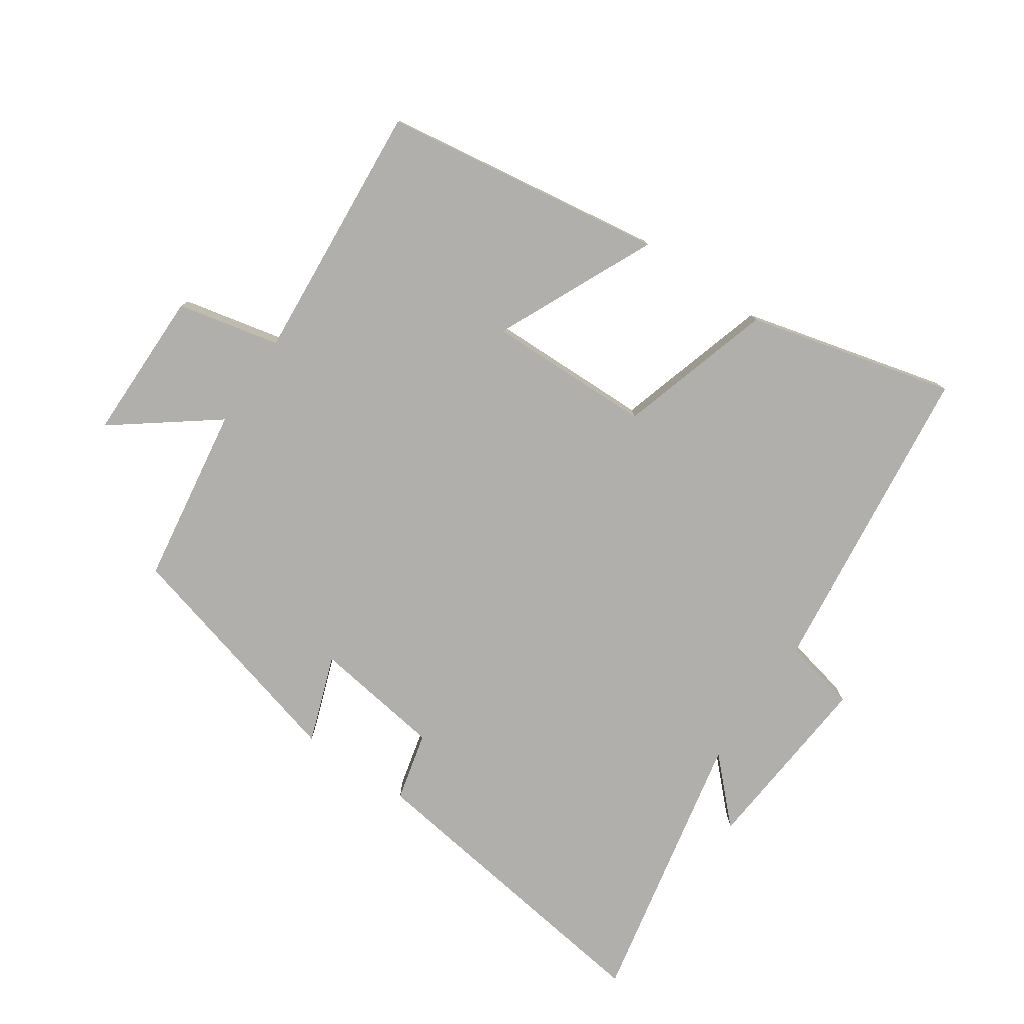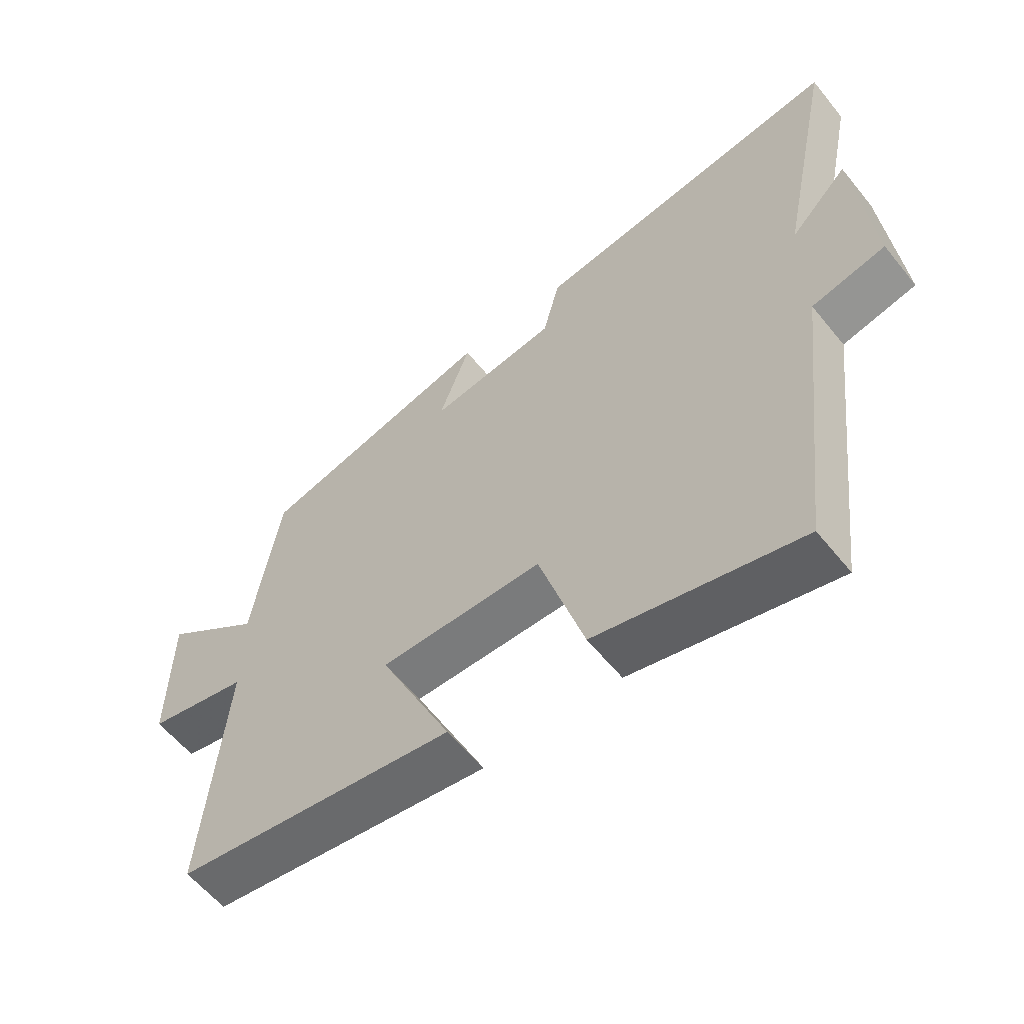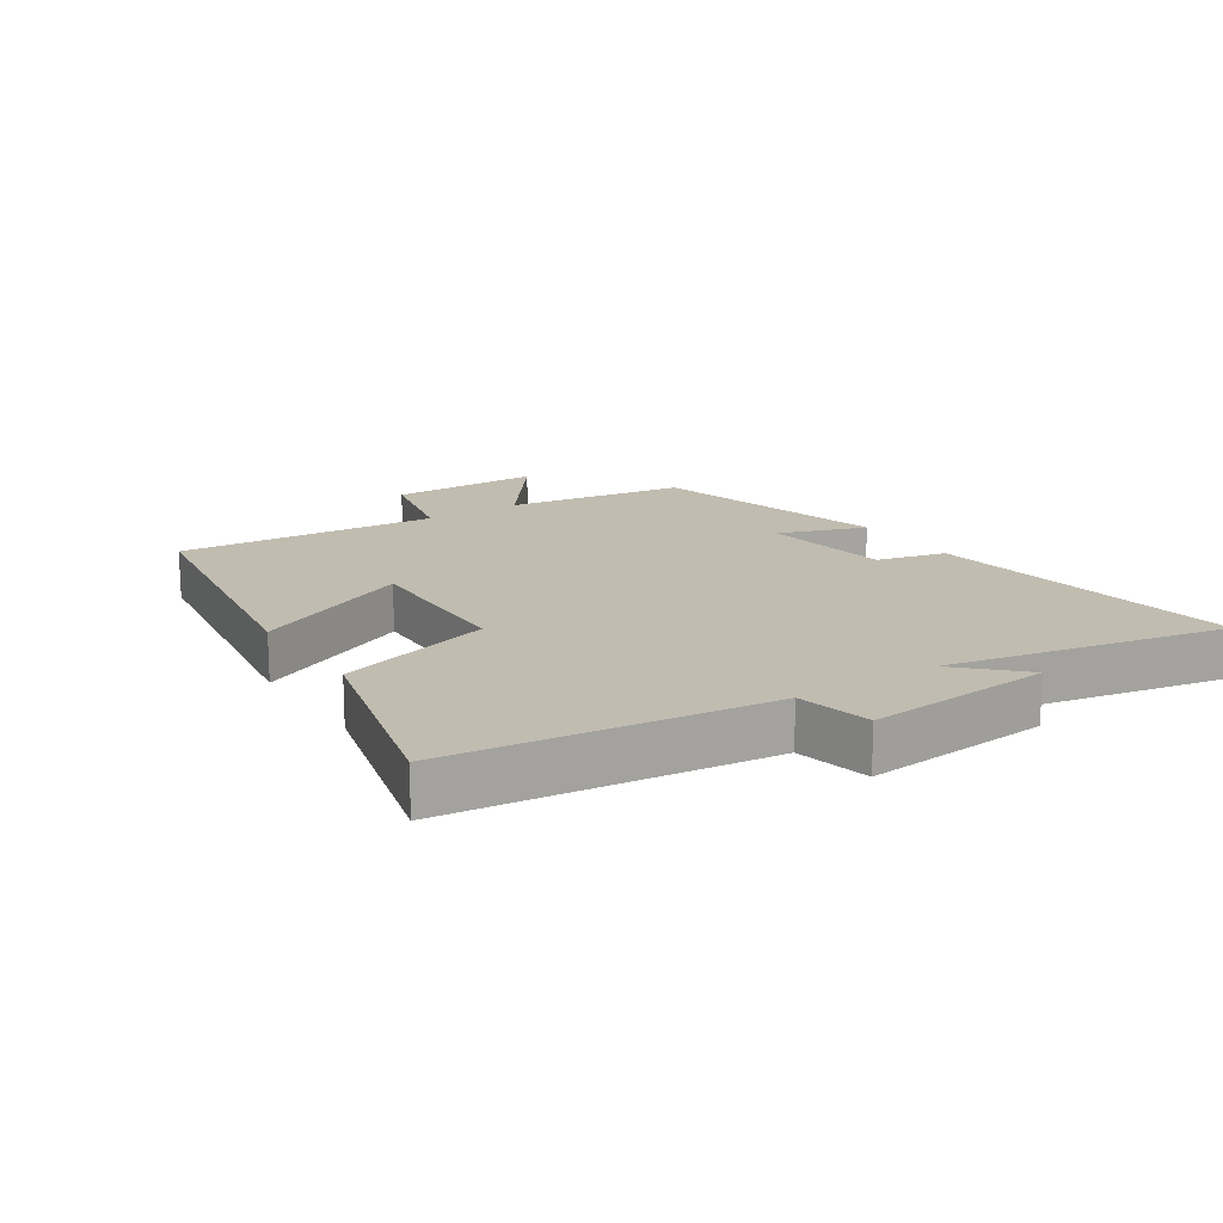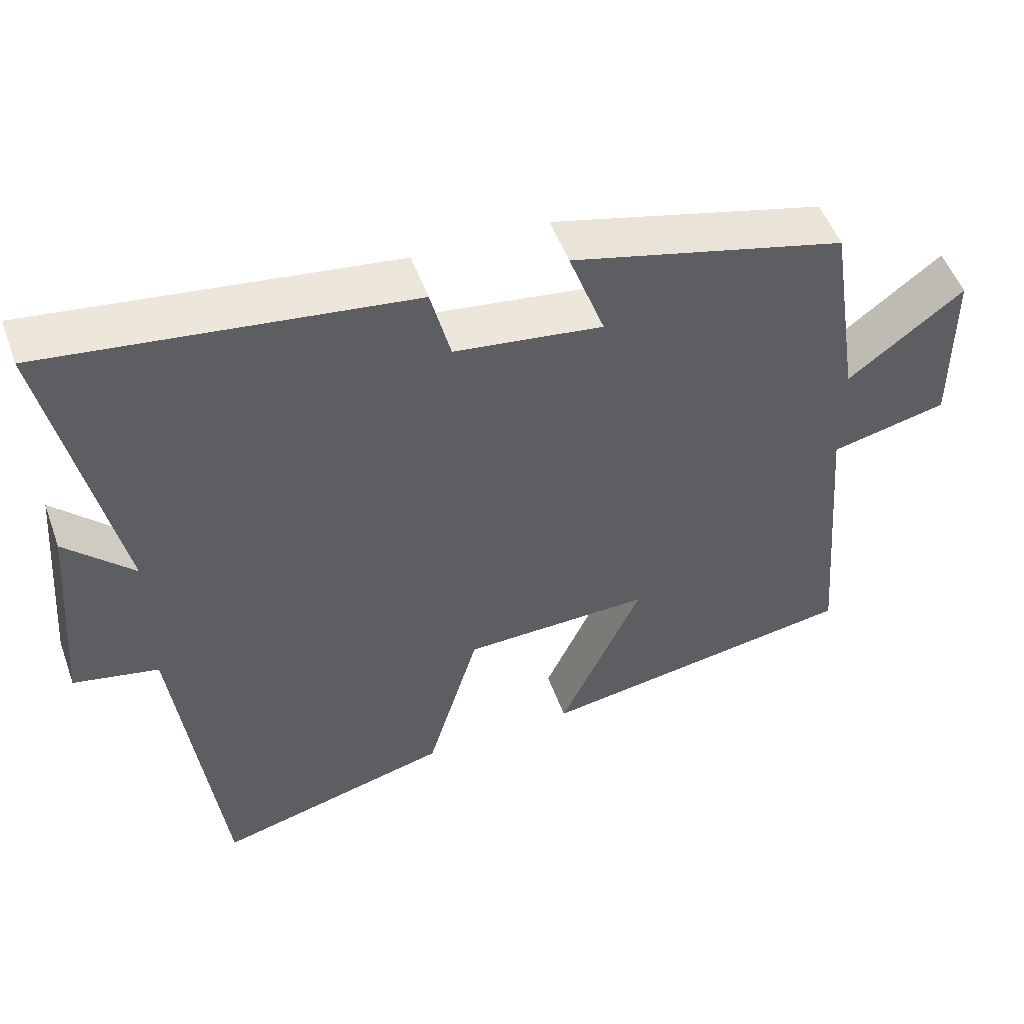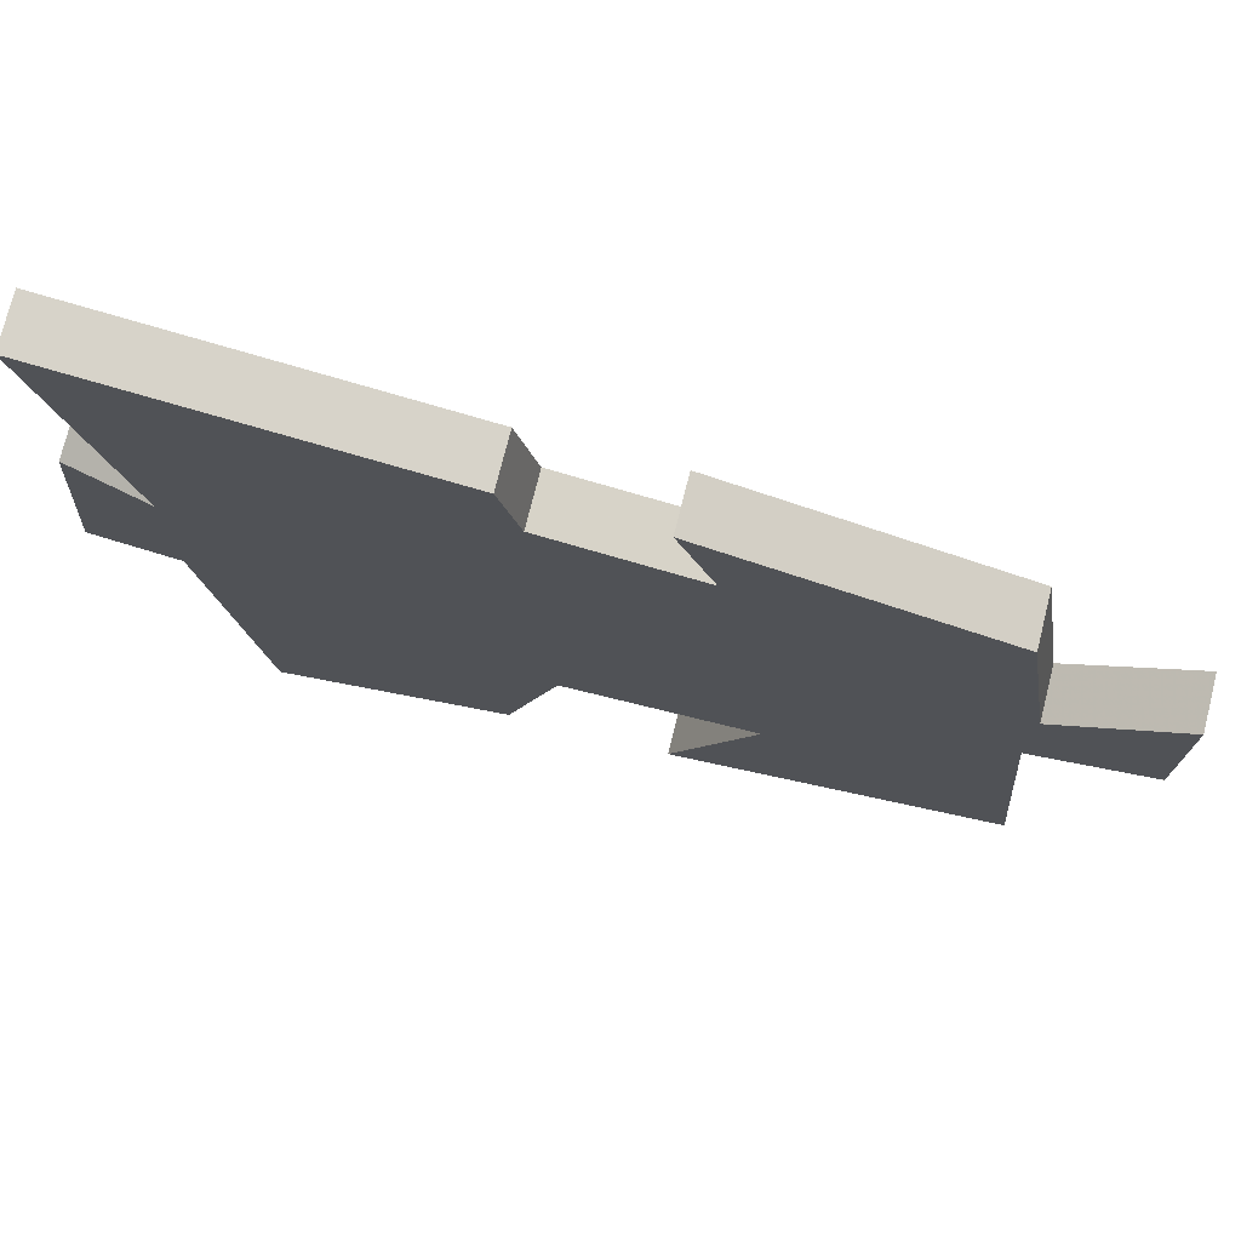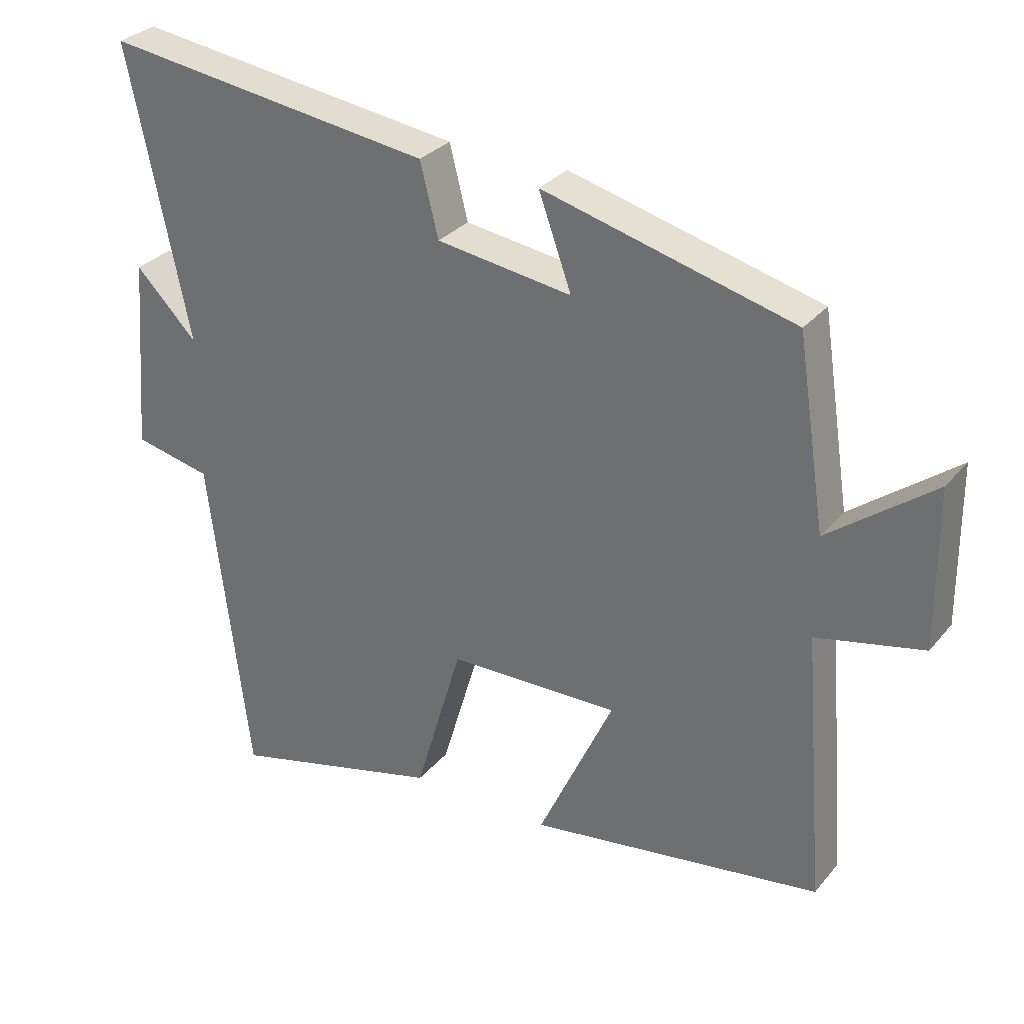
<metadata>
{"format":"obj","ext":"obj","renderer":"f3d","projection":"perspective","resolution":1024,"background":"white","views":[{"elev":-78.3,"azim":145.5,"up":"+Y"},{"elev":-59.3,"azim":-141.2,"up":"+Z"},{"elev":16.6,"azim":-123.5,"up":"+Y"},{"elev":51.7,"azim":-19.7,"up":"+Z"},{"elev":75.4,"azim":14.1,"up":"+Z"},{"elev":30.5,"azim":32.2,"up":"+Z"}]}
</metadata>
<code>
v -0.44 0.07 -0.583
v -0.5 0.07 -0.089
v -0.616 0.07 -0.064
v -0.592 0.07 0.226
v -0.5 0.07 0.133
v -0.59 0.07 0.566
v -0.097 0.07 0.5
v -0.07 0.07 0.392
v 0.132 0.07 0.364
v 0.083 0.07 0.5
v 0.457 0.07 0.403
v 0.5 0.07 0.124
v 0.657 0.07 0.244
v 0.659 0.07 0.008
v 0.5 0.07 -0.028
v 0.533 0.07 -0.433
v 0.094 0.07 -0.5
v 0.207 0.07 -0.253
v -0.049 0.07 -0.259
v -0.12 0.07 -0.5
v -0.44 0 -0.583
v -0.5 0 -0.089
v -0.616 0 -0.064
v -0.592 0 0.226
v -0.5 0 0.133
v -0.59 0 0.566
v -0.097 0 0.5
v -0.07 0 0.392
v 0.132 0 0.364
v 0.083 0 0.5
v 0.457 0 0.403
v 0.5 0 0.124
v 0.657 0 0.244
v 0.659 0 0.008
v 0.5 0 -0.028
v 0.533 0 -0.433
v 0.094 0 -0.5
v 0.207 0 -0.253
v -0.049 0 -0.259
v -0.12 0 -0.5
f 19 20 1 2
f 18 19 2
f 15 16 17 18
f 15 18 2
f 12 13 14 15
f 9 10 11 12
f 8 9 12 15
f 5 6 7 8
f 5 8 15 2
f 2 3 4 5
f 22 21 40 39
f 22 39 38
f 38 37 36 35
f 22 38 35
f 35 34 33 32
f 32 31 30 29
f 35 32 29 28
f 28 27 26 25
f 22 35 28 25
f 25 24 23 22
f 1 21 22 2
f 2 22 23 3
f 3 23 24 4
f 4 24 25 5
f 5 25 26 6
f 6 26 27 7
f 7 27 28 8
f 8 28 29 9
f 9 29 30 10
f 10 30 31 11
f 11 31 32 12
f 12 32 33 13
f 13 33 34 14
f 14 34 35 15
f 15 35 36 16
f 16 36 37 17
f 17 37 38 18
f 18 38 39 19
f 19 39 40 20
f 20 40 21 1

</code>
